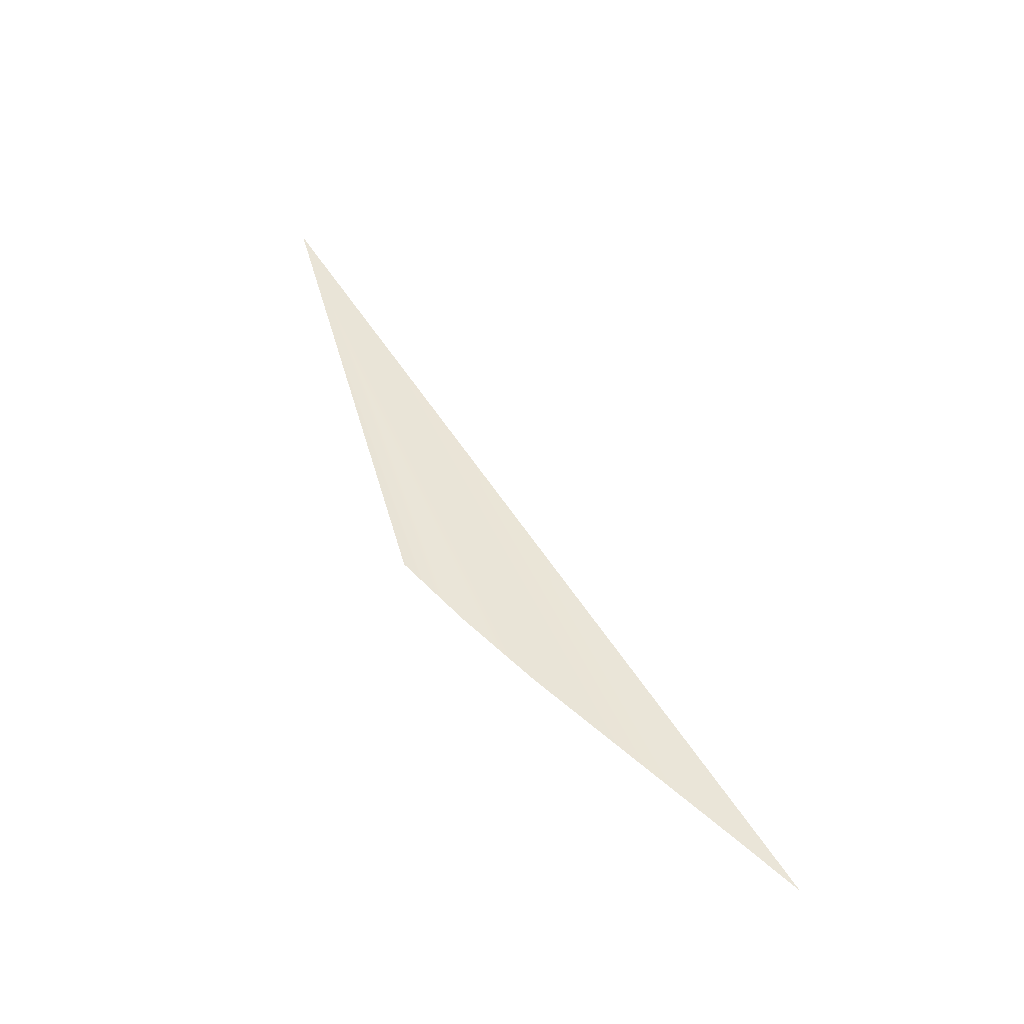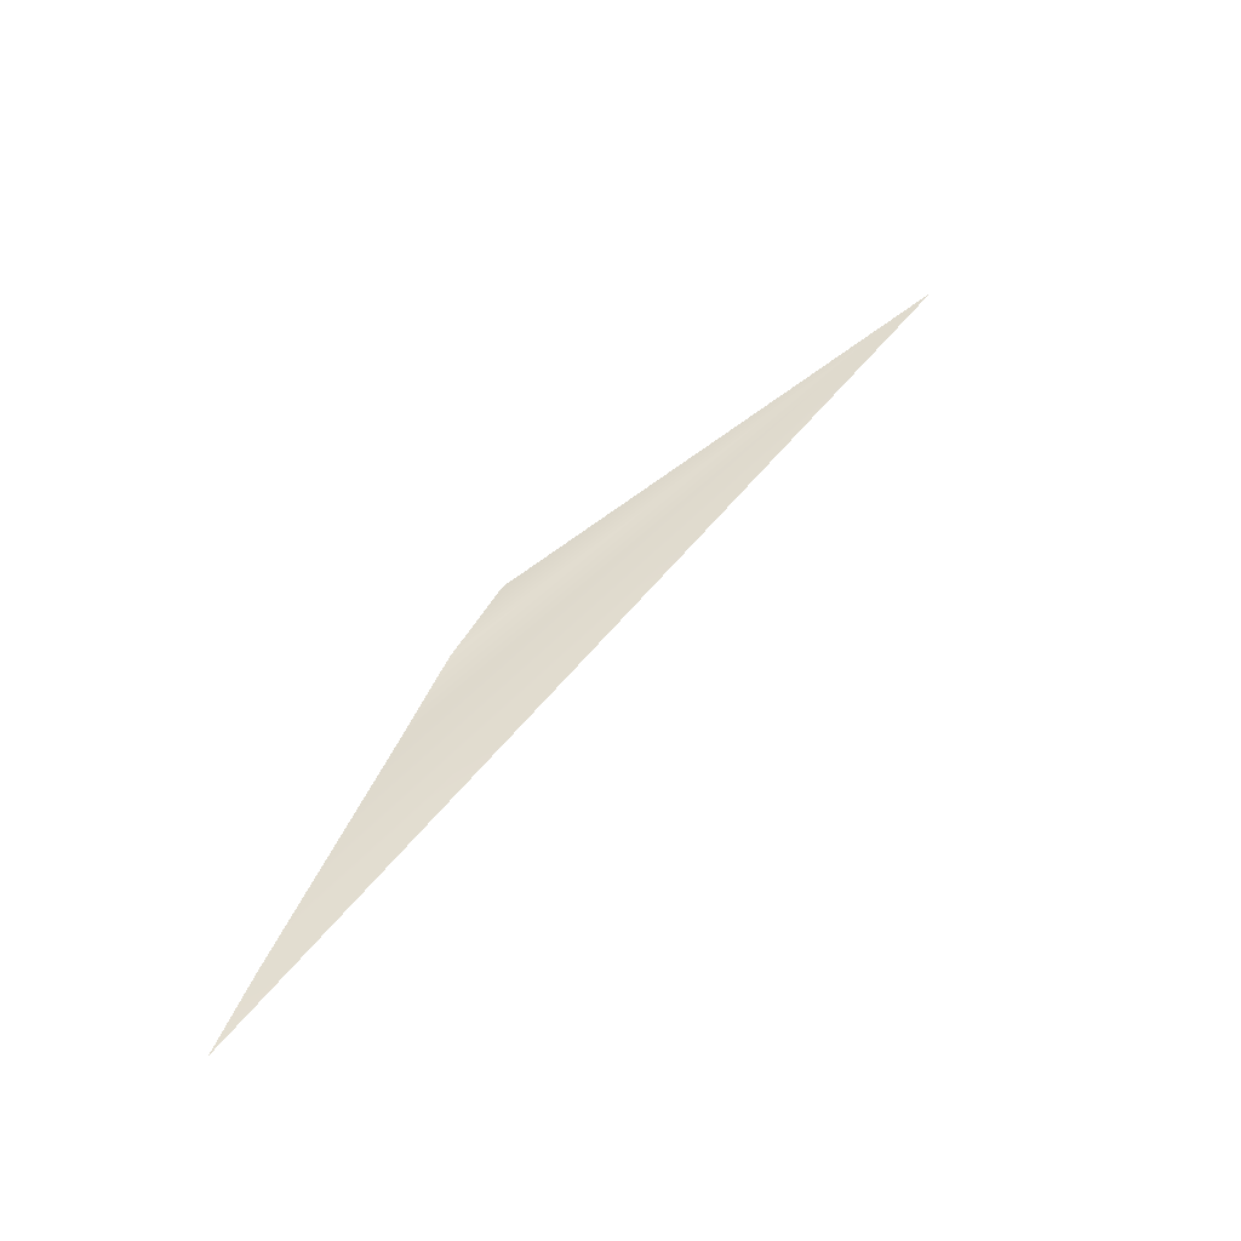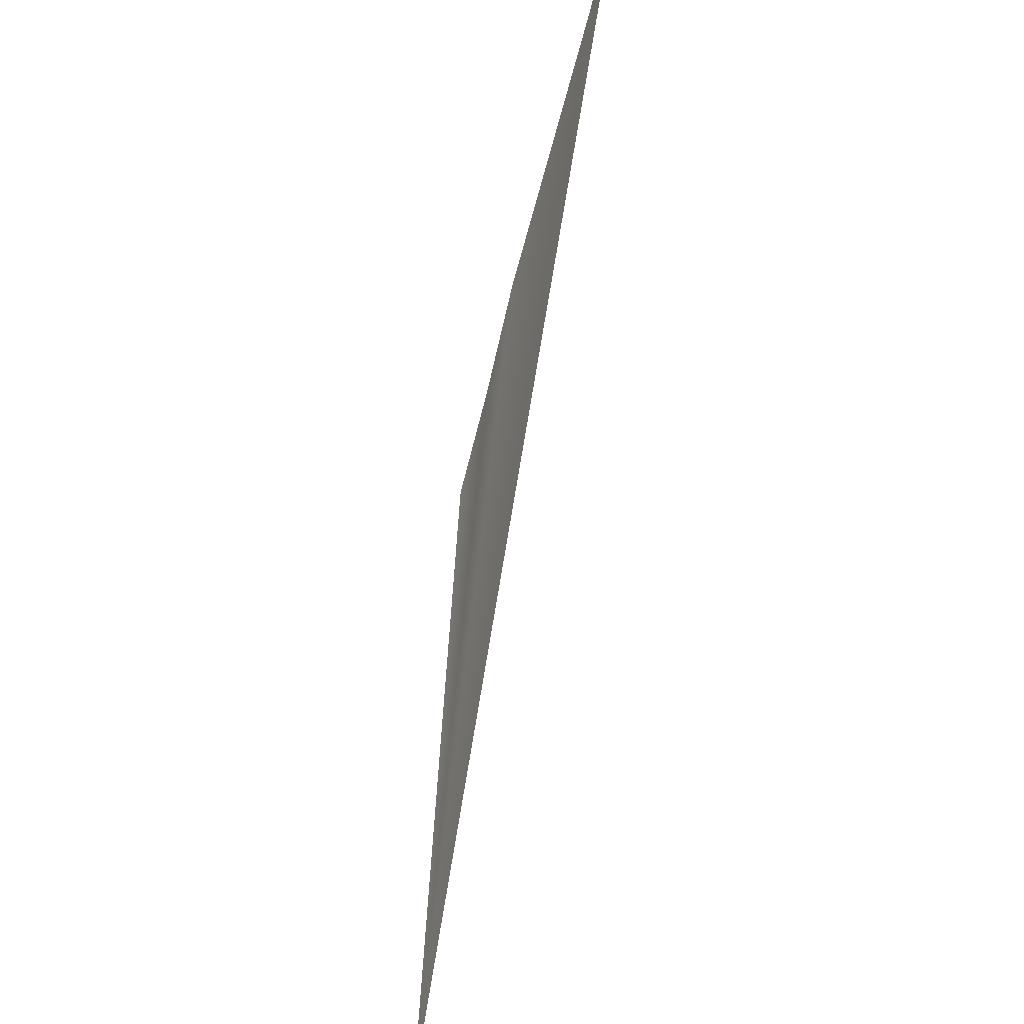
<metadata>
{"format":"obj","ext":"obj","renderer":"f3d","projection":"perspective","resolution":1024,"background":"white","views":[{"elev":37.3,"azim":-159.1,"up":"+Z"},{"elev":39.2,"azim":-95.0,"up":"+Z"},{"elev":-46.4,"azim":-112.1,"up":"+Y"}]}
</metadata>
<code>
o #ID1522
v -0.2051 0.368 0.5035
v -0.205 0.368 0.5035
v -0.2046 0.3674 0.5036
v -0.2052 0.3681 0.5035
v -0.2055 0.3682 0.5035
v -0.2056 0.3683 0.5035
f 1 2 3
f 3 2 1
f 4 1 3
f 3 1 4
f 5 4 3
f 3 4 5
f 6 5 3
f 3 5 6

</code>
